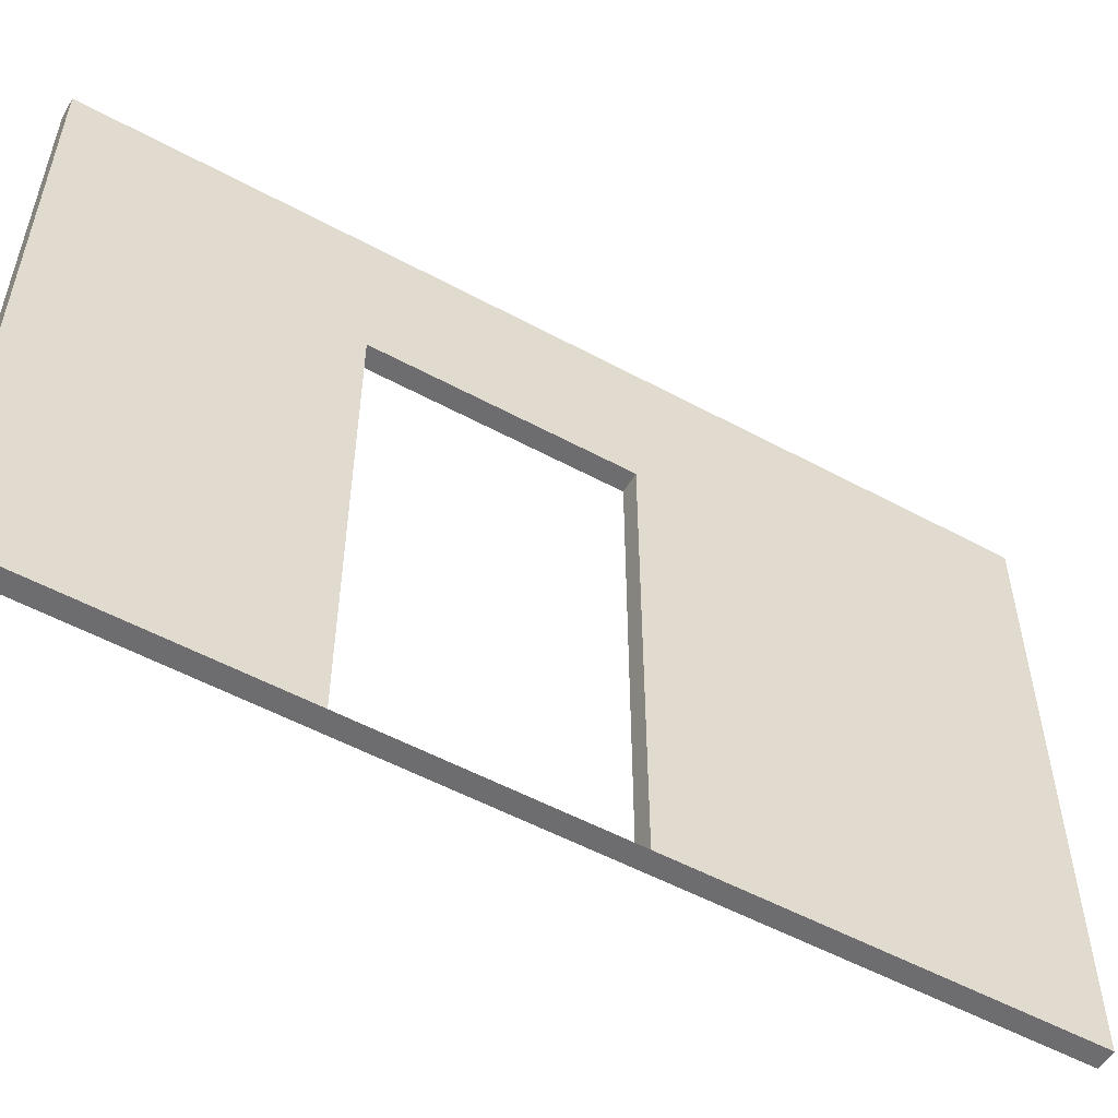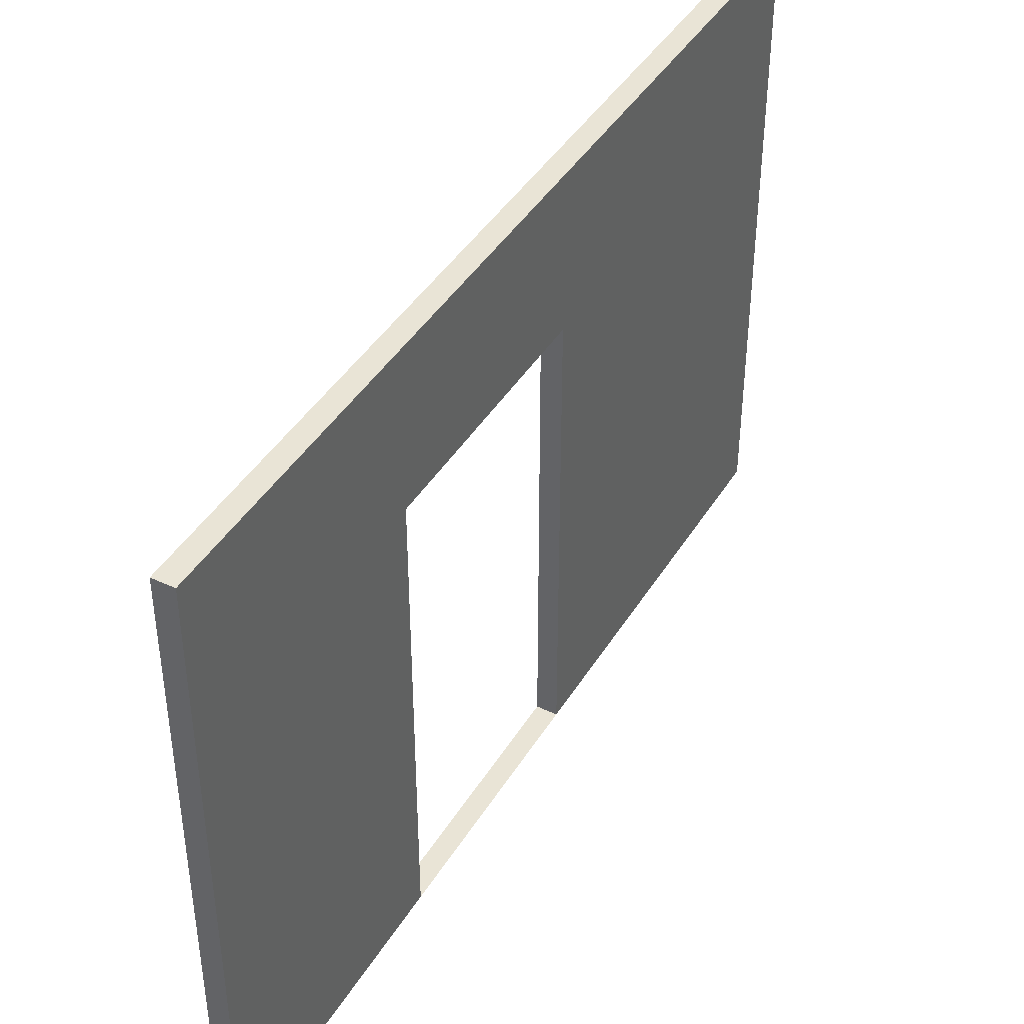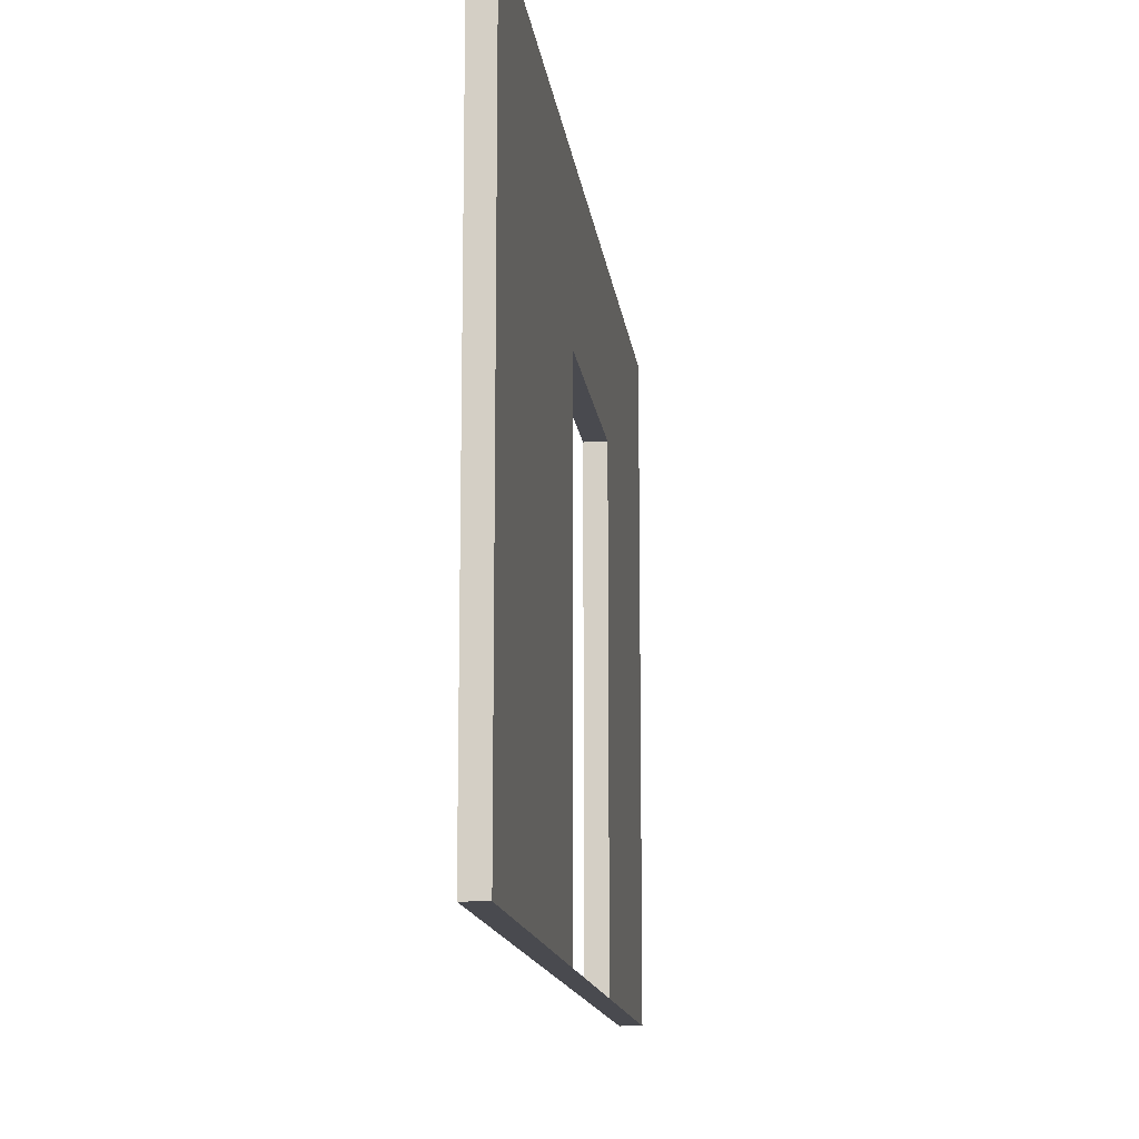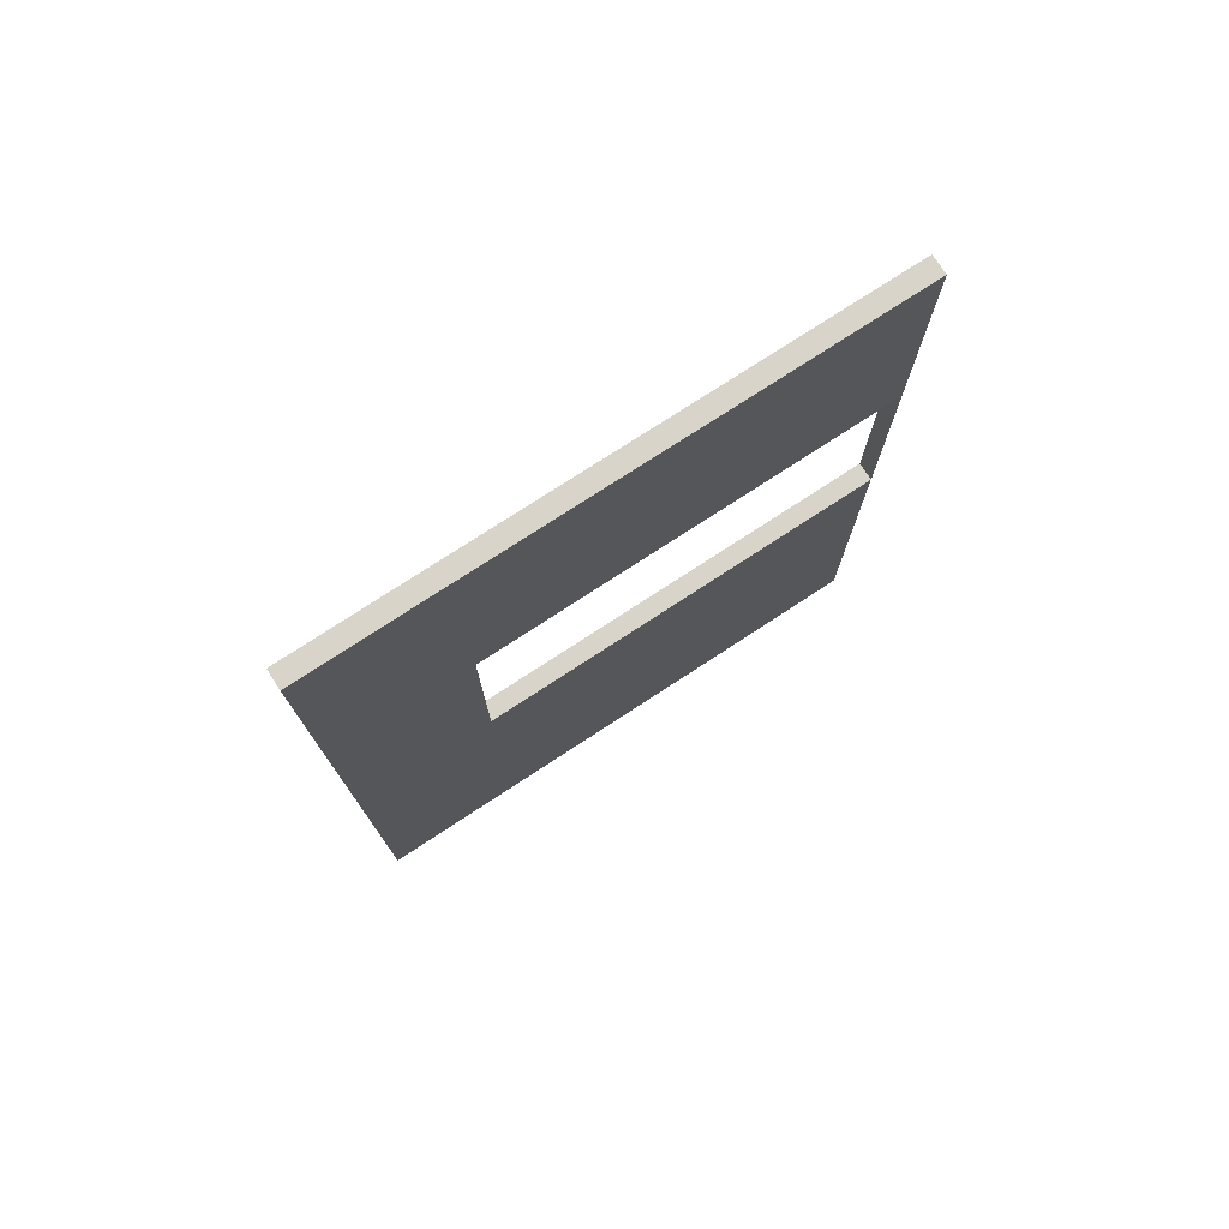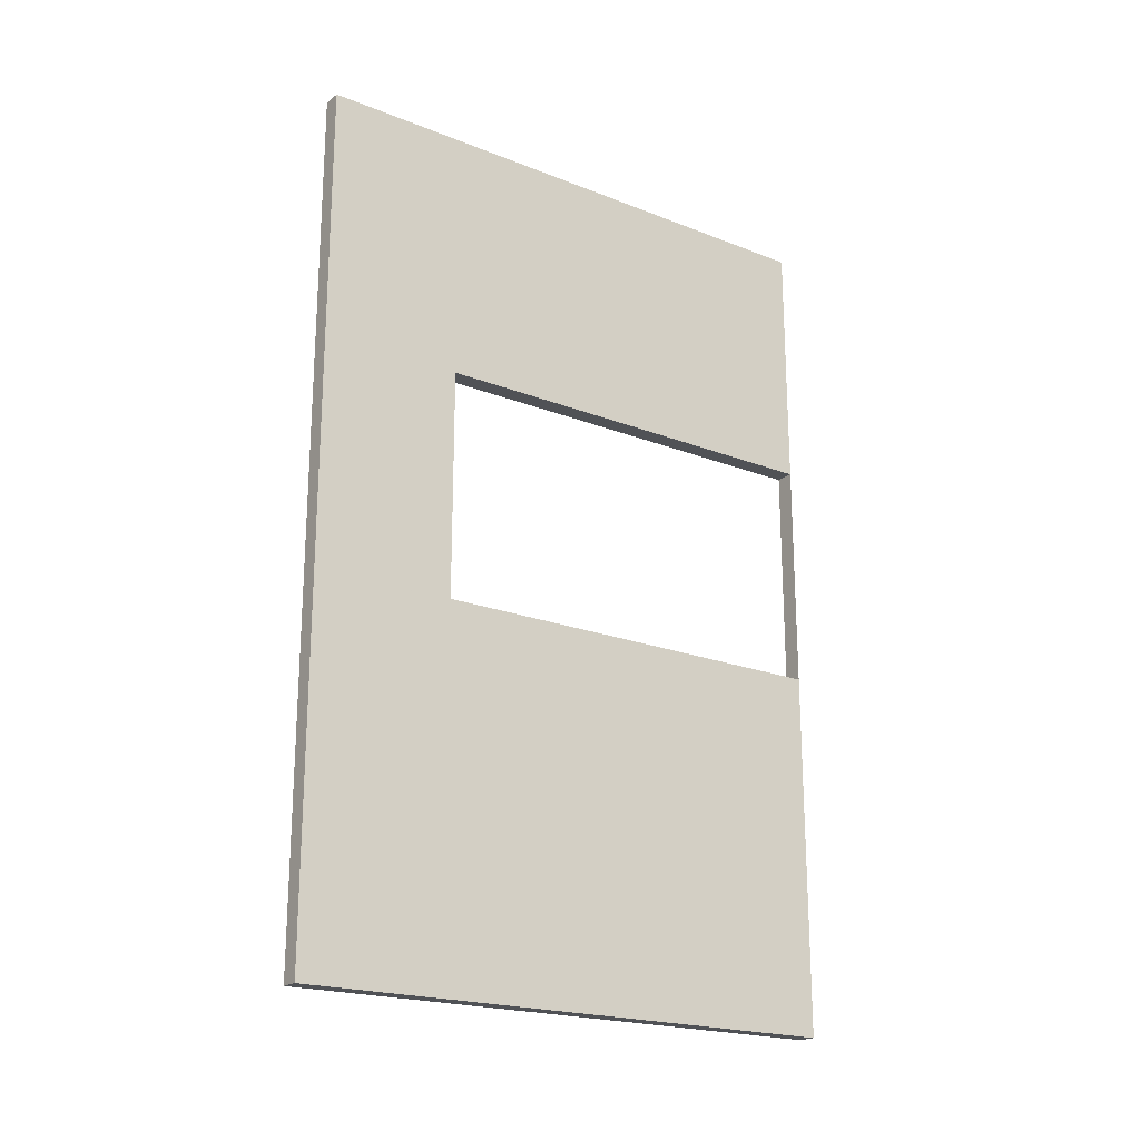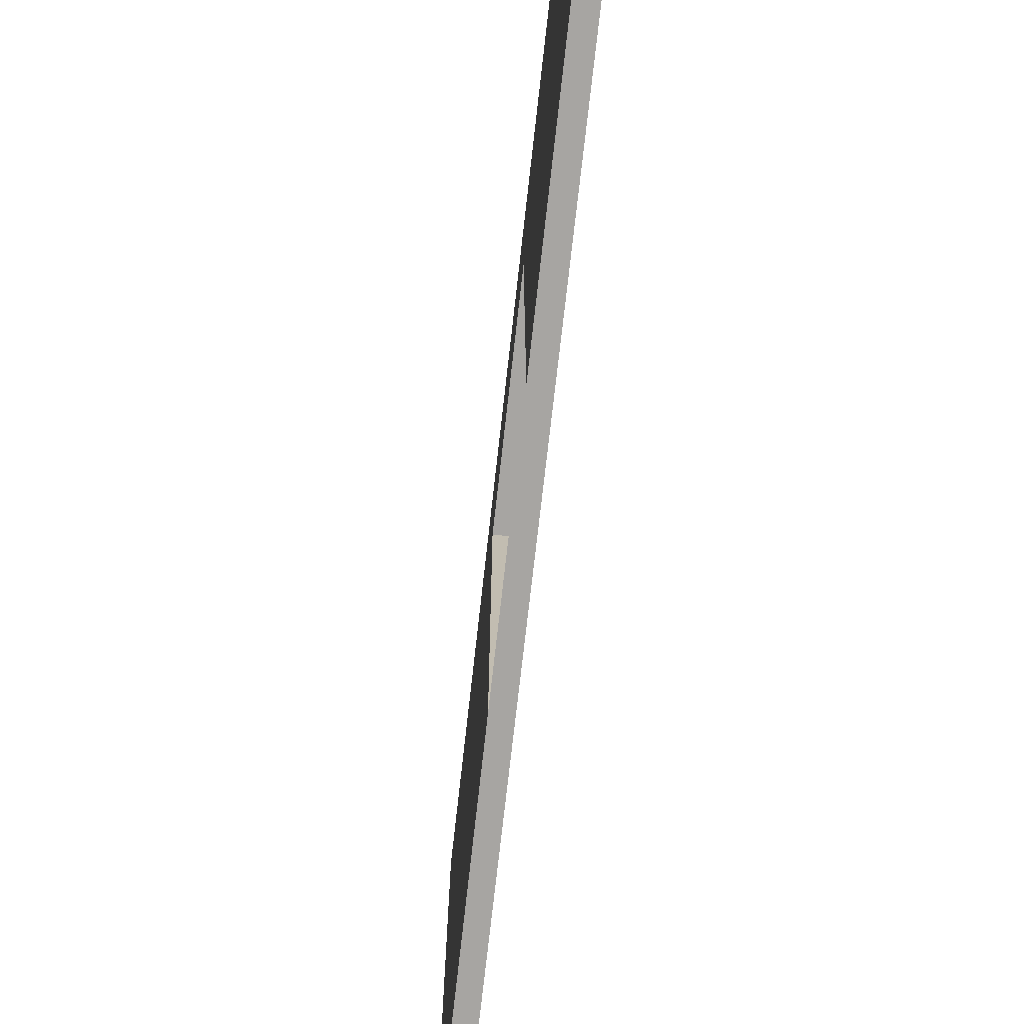
<metadata>
{"format":"obj","ext":"obj","renderer":"f3d","projection":"perspective","resolution":1024,"background":"white","views":[{"elev":-54.1,"azim":60.1,"up":"+Y"},{"elev":42.5,"azim":29.2,"up":"+Y"},{"elev":-13.6,"azim":-173.2,"up":"+Y"},{"elev":75.7,"azim":-123.2,"up":"+Z"},{"elev":-20.6,"azim":-125.5,"up":"+Z"},{"elev":-73.9,"azim":-6.4,"up":"+Y"}]}
</metadata>
<code>
o Separator_door_elevator
g Separator door (3)
v -0.1 0 0
v -0.1 2.995 0
v 0 2.995 0
v 0 0 0
v -0.1 -5.215e-08 -1.36
v -0.1 2.995 -1.342
v -0.1 0 -4.5
v -0.1 2.995 -3.938
v -0.1 -5.215e-08 -2.577
v -0.1 2.25 -2.577
v -0.1 2.995 -2.595
v -0.1 2.995 -4.5
v -0.1 2.245 -2.577
v -0.1 2.25 -1.36
v -0.1 2.245 -1.36
v 0 2.995 -4.5
v 0 0 -4.5
v 0 -5.215e-08 -2.577
v 0 -5.215e-08 -1.36
v 0 2.245 -1.36
v 0 2.995 -1.342
v 0 2.245 -2.577
v 0 2.995 -2.595
f 8 16 12
f 11 16 8
f 11 23 16
f 6 23 11
f 6 21 23
f 6 3 21
f 2 3 6
f 19 4 1
f 5 19 1
f 18 19 5
f 9 18 5
f 17 18 9
f 7 17 9
f 1 4 3
f 3 2 1
f 19 18 9
f 9 5 19
f 10 9 22
f 9 18 22
f 13 10 22
f 20 14 15
f 20 19 14
f 19 5 14
f 12 16 17
f 17 7 12
f 20 15 13
f 13 22 20
f 23 22 16
f 18 17 16
f 22 18 16
f 3 4 19
f 3 19 20
f 3 20 21
f 8 7 11
f 11 7 9
f 11 9 10
f 11 10 13
f 12 7 8
f 5 1 6
f 14 5 6
f 6 1 2
f 15 14 6
f 23 21 20
f 20 22 23
f 11 13 15
f 15 6 11

</code>
